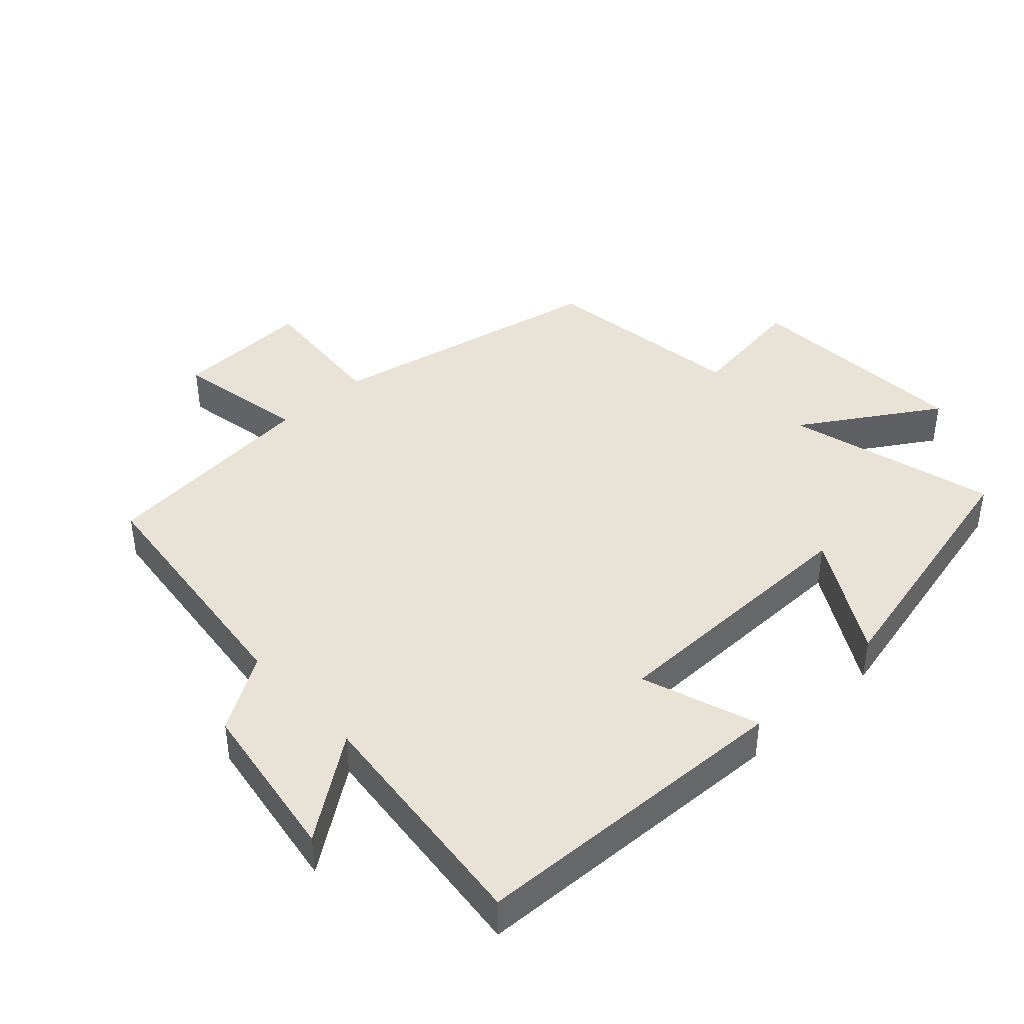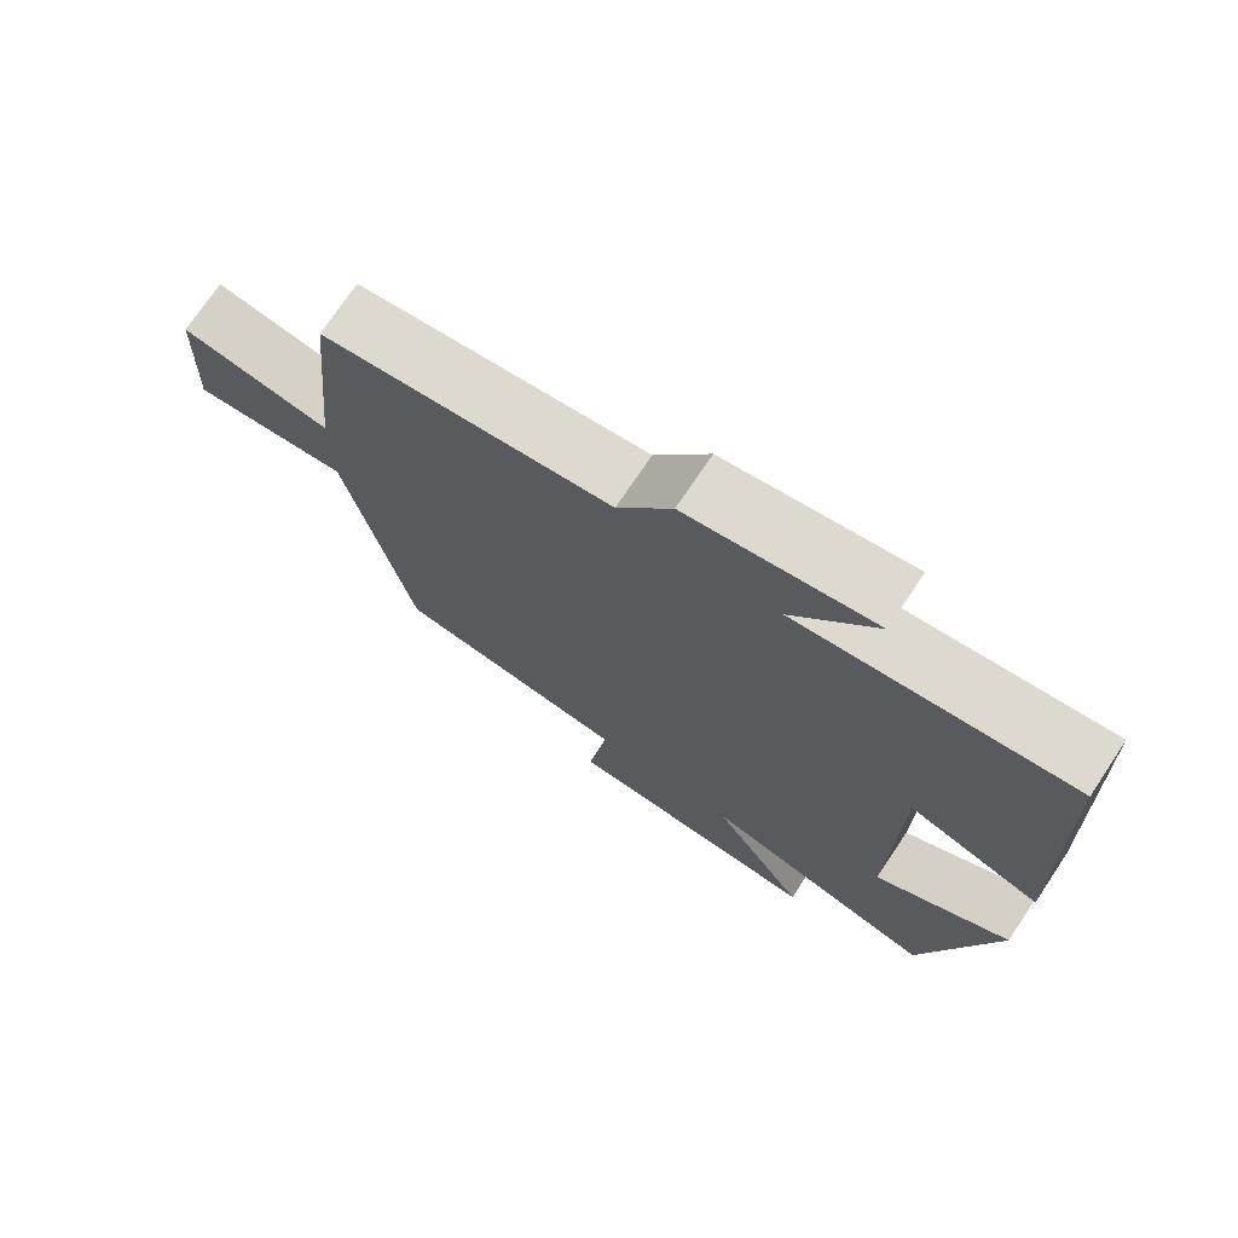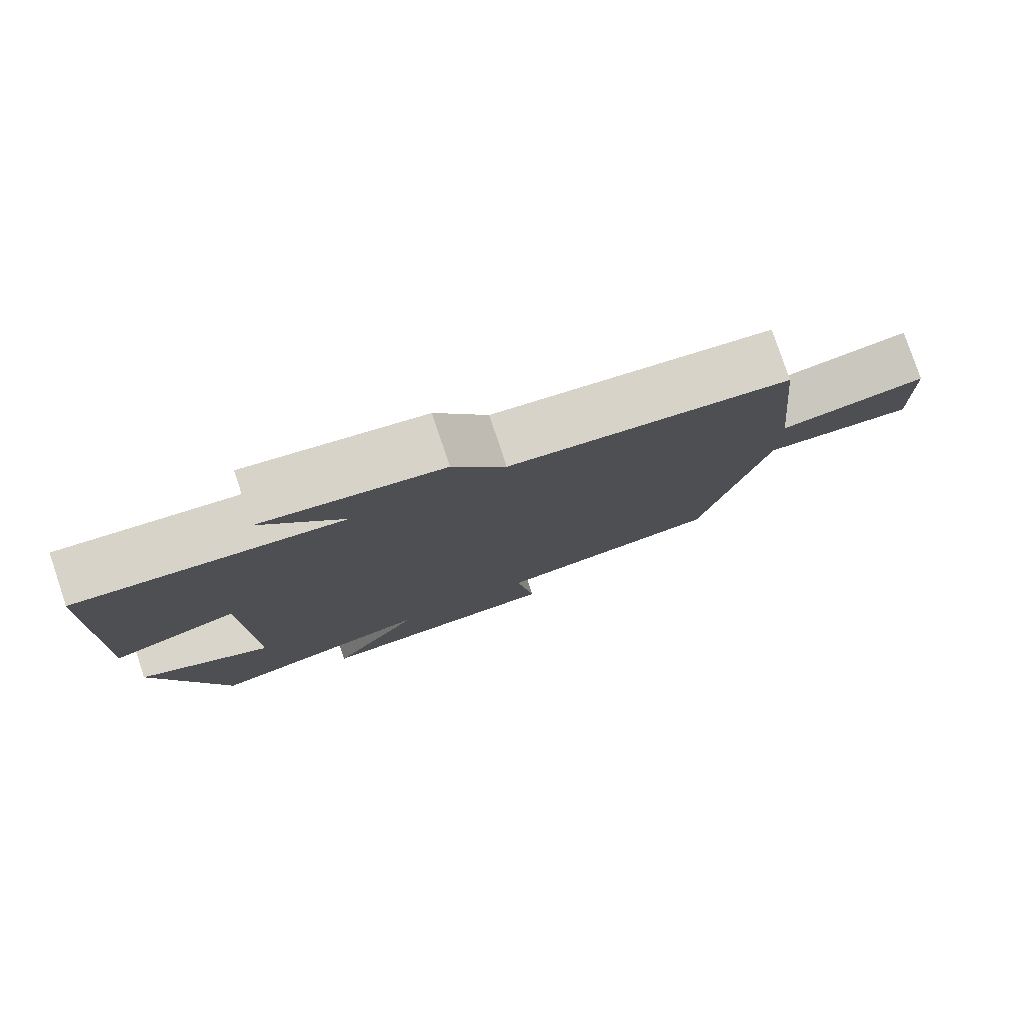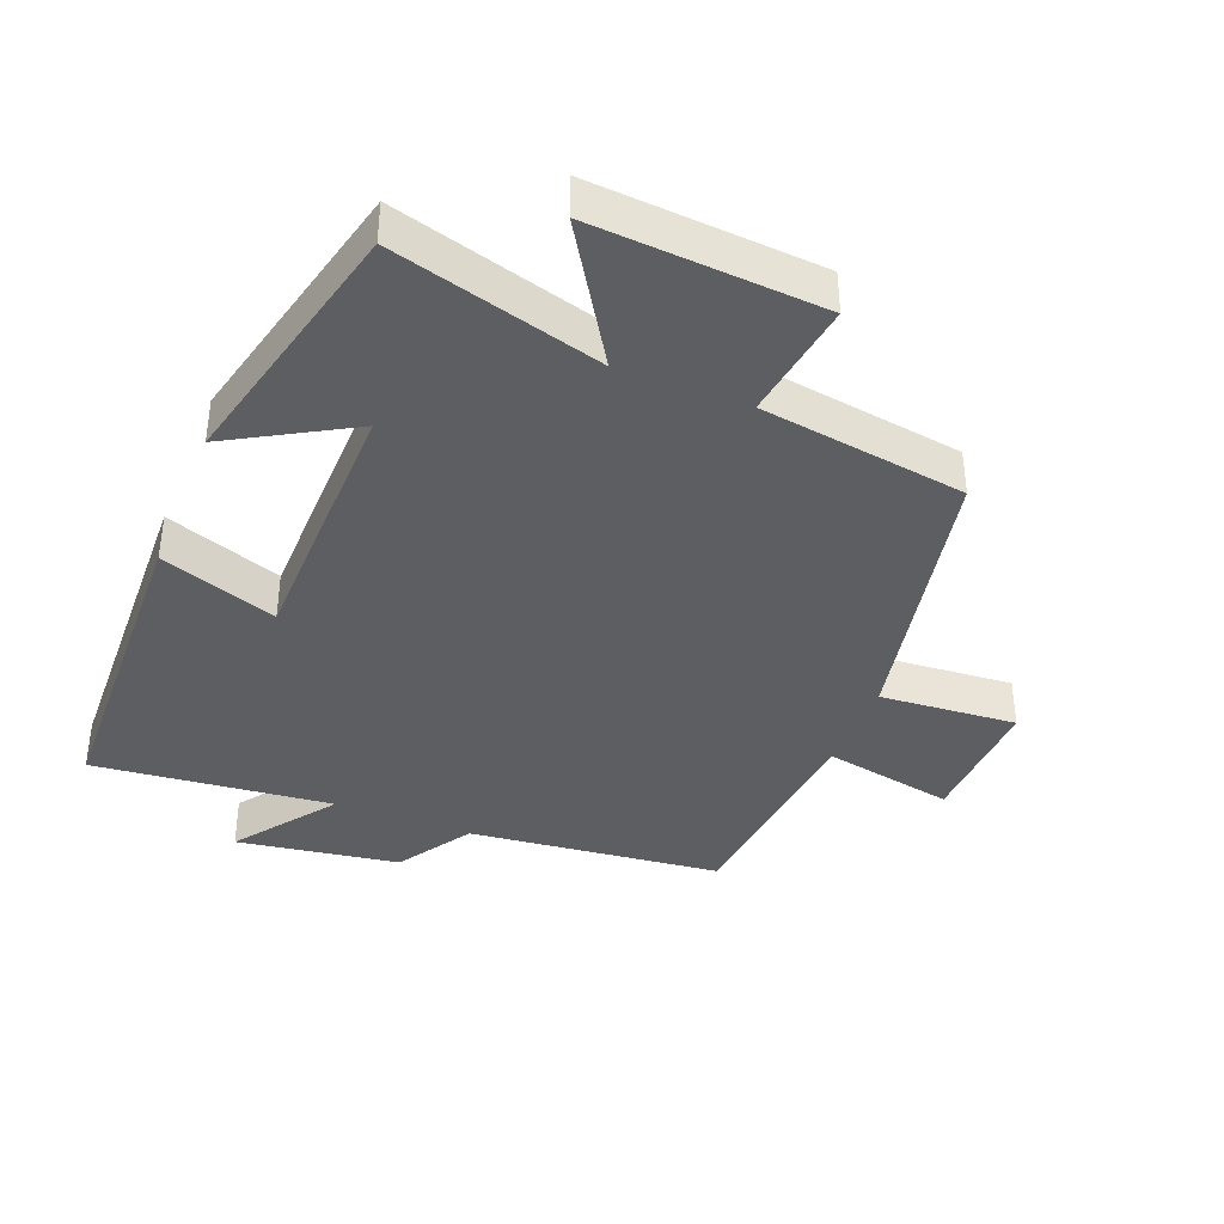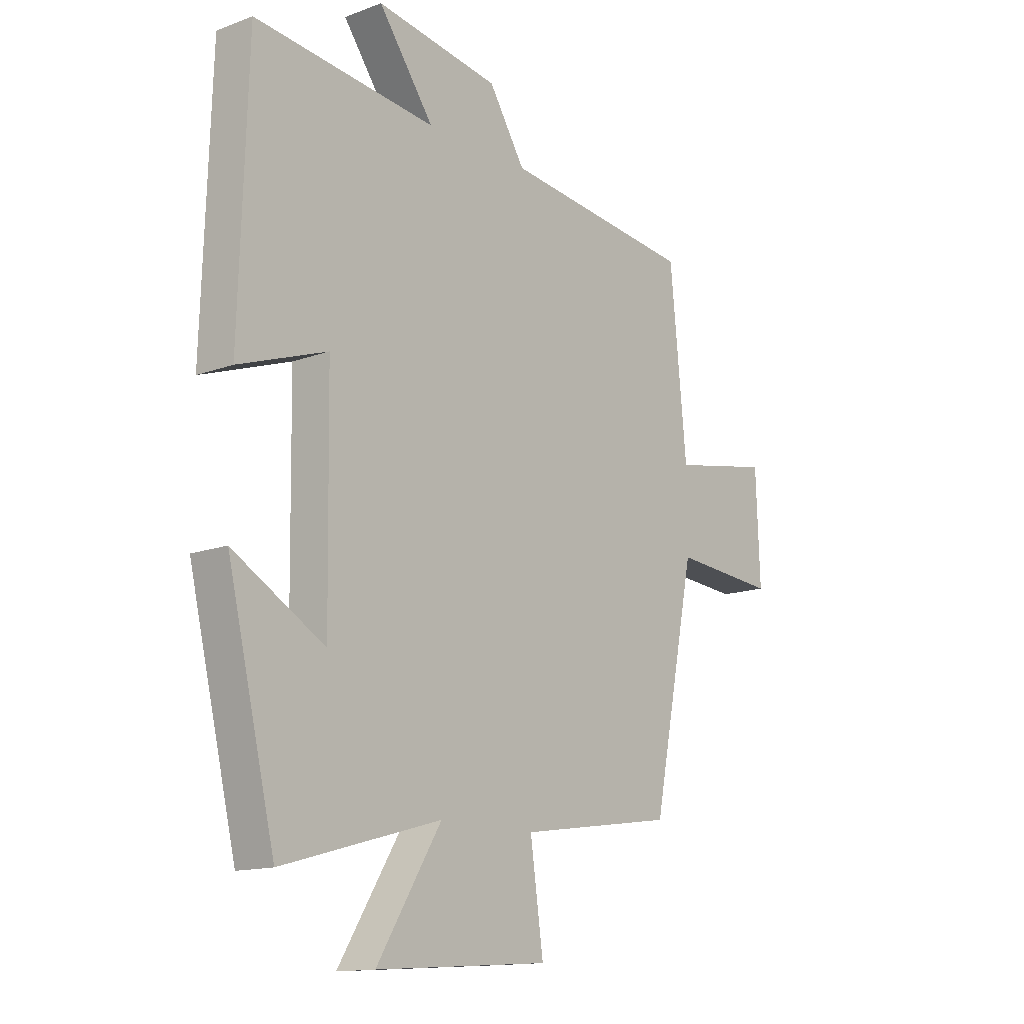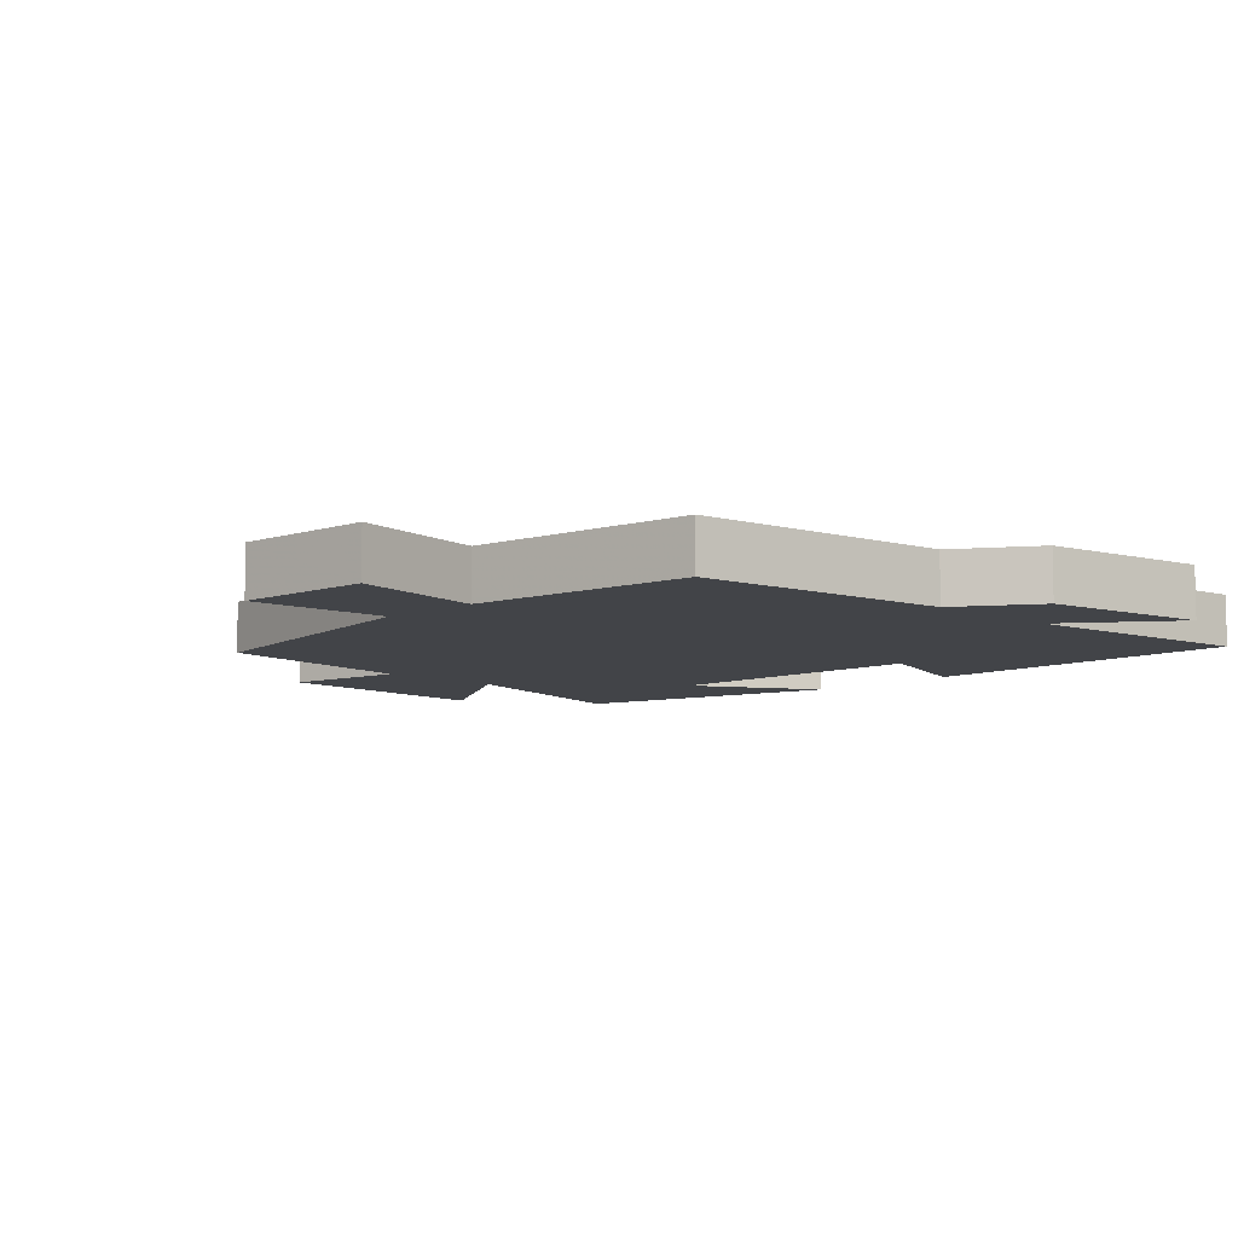
<metadata>
{"format":"obj","ext":"obj","renderer":"f3d","projection":"perspective","resolution":1024,"background":"white","views":[{"elev":41.8,"azim":47.5,"up":"+Y"},{"elev":73.1,"azim":33.8,"up":"+Z"},{"elev":79.6,"azim":161.4,"up":"+Z"},{"elev":-38.7,"azim":158.3,"up":"+Y"},{"elev":-14.1,"azim":129.5,"up":"+Z"},{"elev":-7.8,"azim":-44.9,"up":"+Y"}]}
</metadata>
<code>
v -0.414 0.07 -0.454
v -0.5 0.07 -0.03
v -0.707 0.07 -0.046
v -0.699 0.07 0.16
v -0.5 0.07 0.122
v -0.467 0.07 0.458
v -0.085 0.07 0.5
v -0.013 0.07 0.613
v 0.233 0.07 0.651
v 0.123 0.07 0.5
v 0.484 0.07 0.537
v 0.5 0.07 0.045
v 0.324 0.07 0.107
v 0.318 0.07 -0.297
v 0.5 0.07 -0.193
v 0.405 0.07 -0.588
v 0.089 0.07 -0.5
v 0.217 0.07 -0.705
v -0.129 0.07 -0.681
v -0.103 0.07 -0.5
v -0.414 0 -0.454
v -0.5 0 -0.03
v -0.707 0 -0.046
v -0.699 0 0.16
v -0.5 0 0.122
v -0.467 0 0.458
v -0.085 0 0.5
v -0.013 0 0.613
v 0.233 0 0.651
v 0.123 0 0.5
v 0.484 0 0.537
v 0.5 0 0.045
v 0.324 0 0.107
v 0.318 0 -0.297
v 0.5 0 -0.193
v 0.405 0 -0.588
v 0.089 0 -0.5
v 0.217 0 -0.705
v -0.129 0 -0.681
v -0.103 0 -0.5
f 17 18 19 20
f 17 20 1 2
f 14 15 16 17
f 13 14 17 2
f 10 11 12 13
f 10 13 2 3
f 7 8 9 10
f 5 6 7 10
f 5 10 3
f 3 4 5
f 40 39 38 37
f 22 21 40 37
f 37 36 35 34
f 22 37 34 33
f 33 32 31 30
f 23 22 33 30
f 30 29 28 27
f 30 27 26 25
f 23 30 25
f 25 24 23
f 1 21 22 2
f 2 22 23 3
f 3 23 24 4
f 4 24 25 5
f 5 25 26 6
f 6 26 27 7
f 7 27 28 8
f 8 28 29 9
f 9 29 30 10
f 10 30 31 11
f 11 31 32 12
f 12 32 33 13
f 13 33 34 14
f 14 34 35 15
f 15 35 36 16
f 16 36 37 17
f 17 37 38 18
f 18 38 39 19
f 19 39 40 20
f 20 40 21 1

</code>
